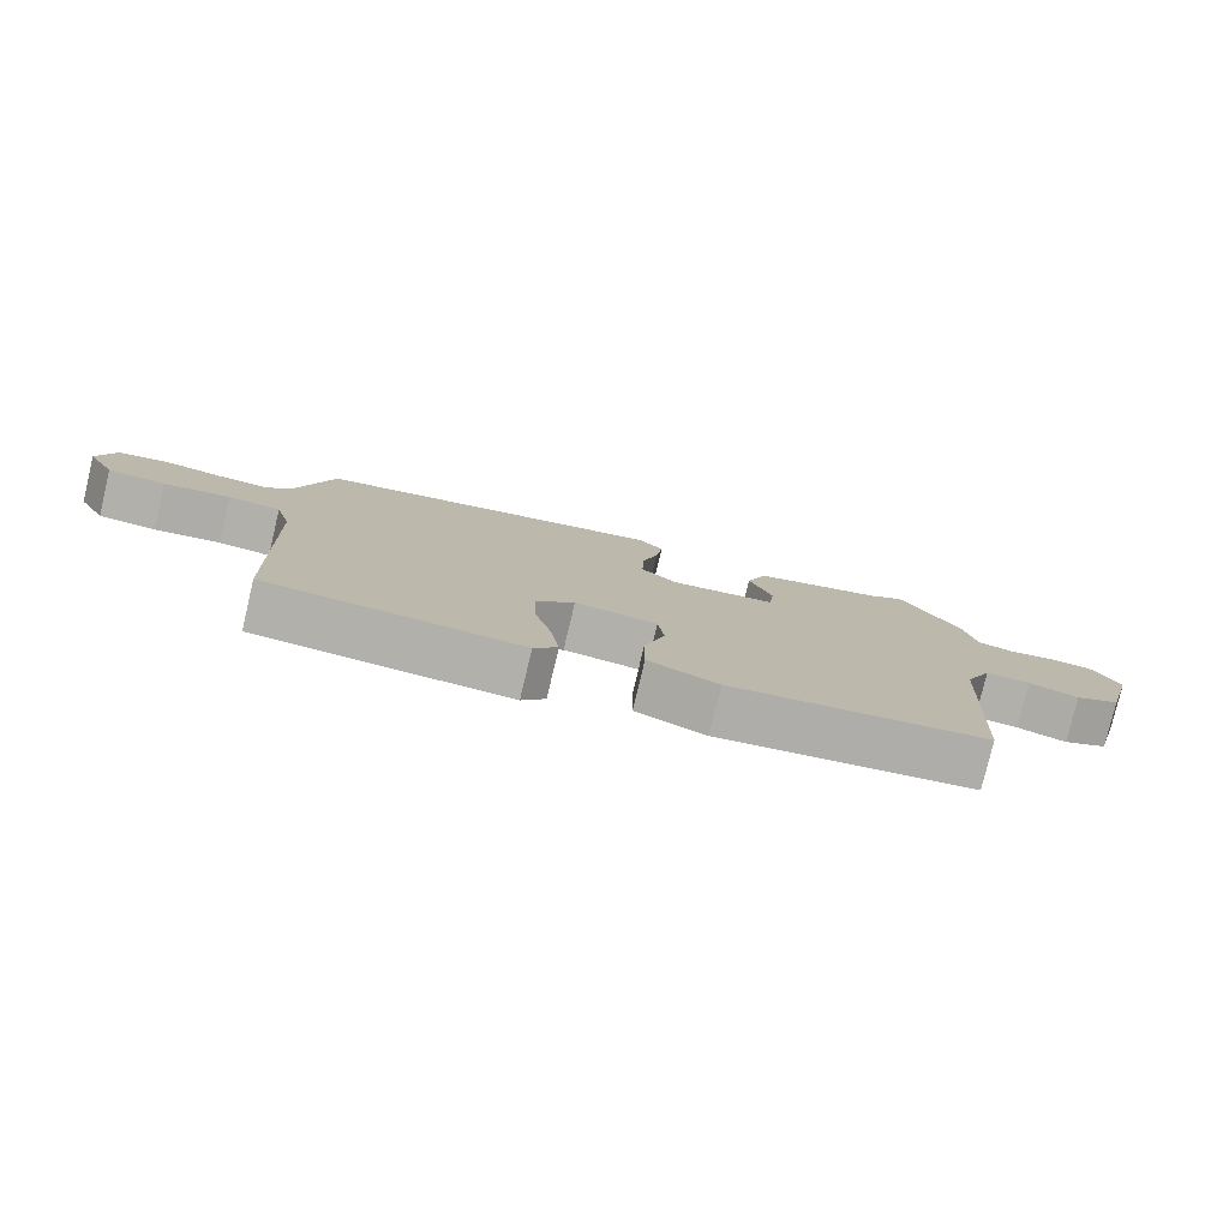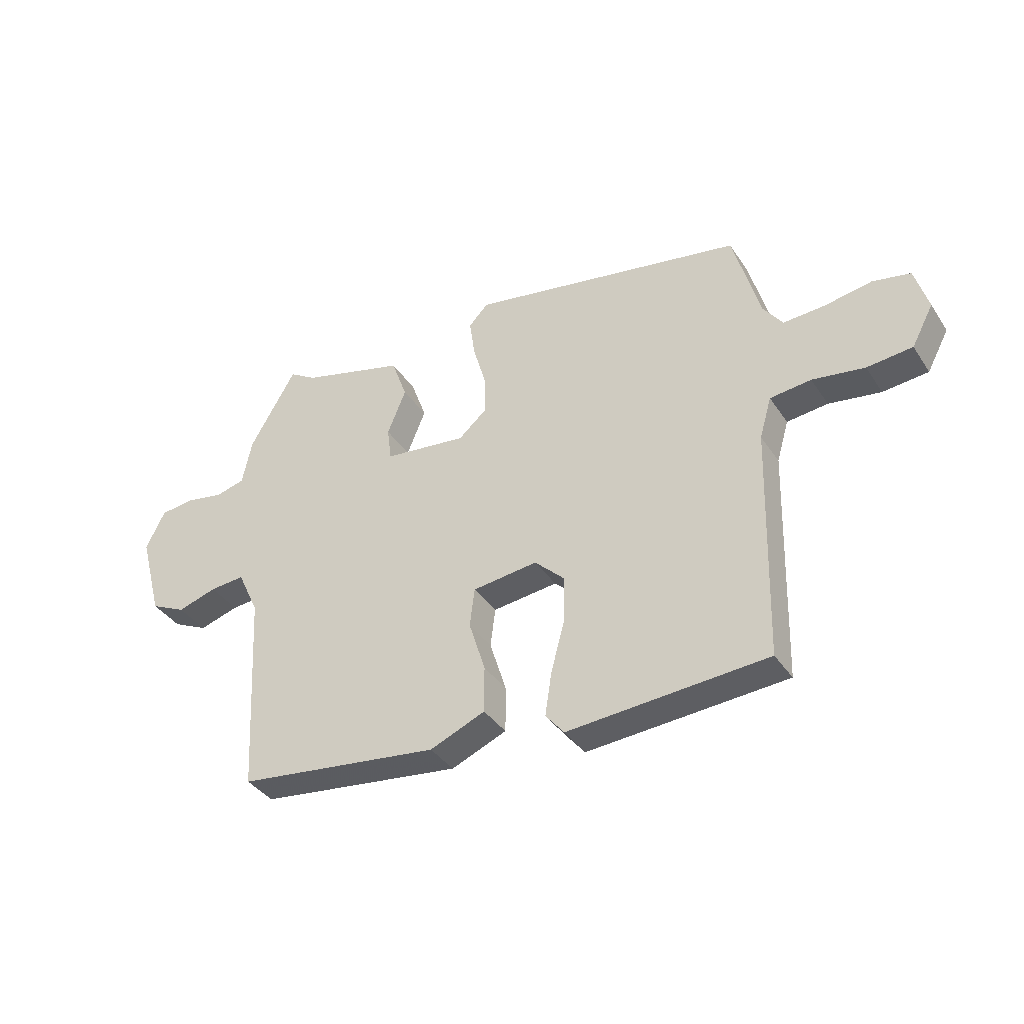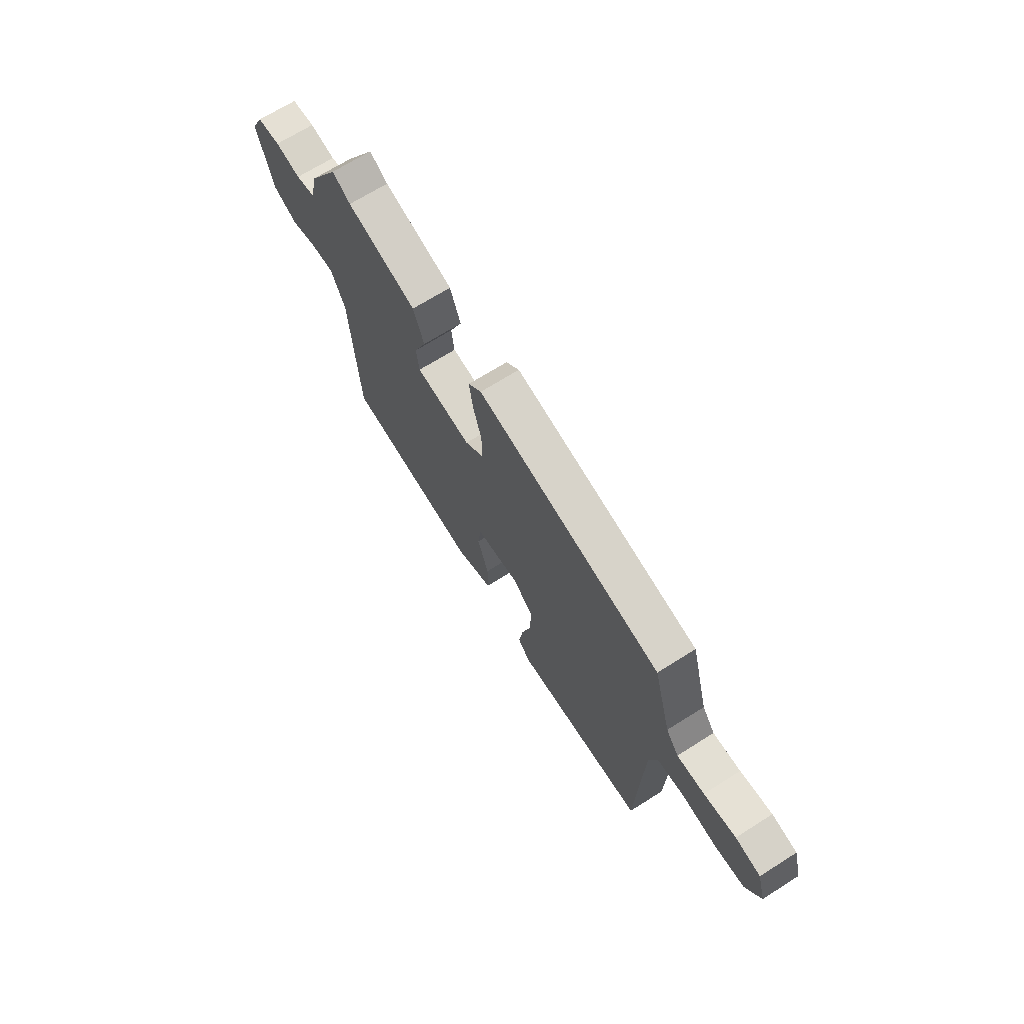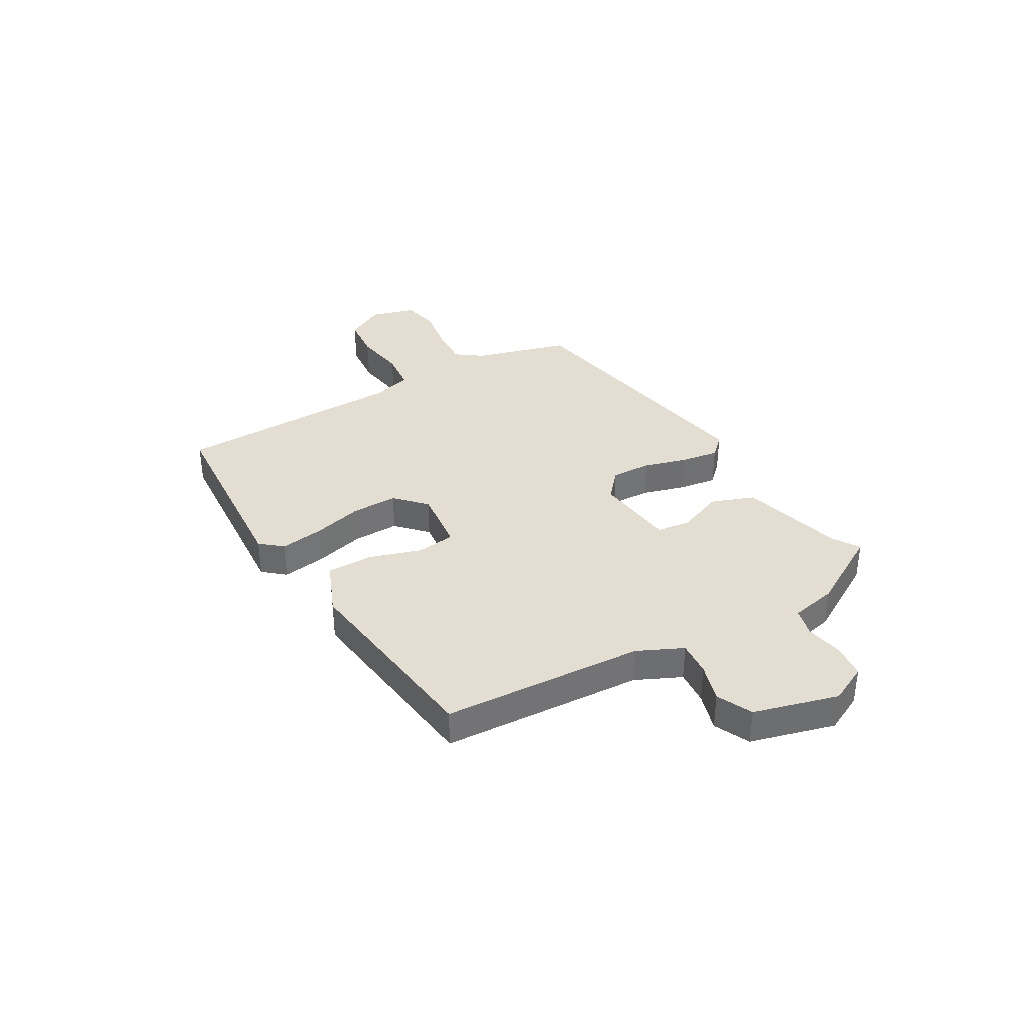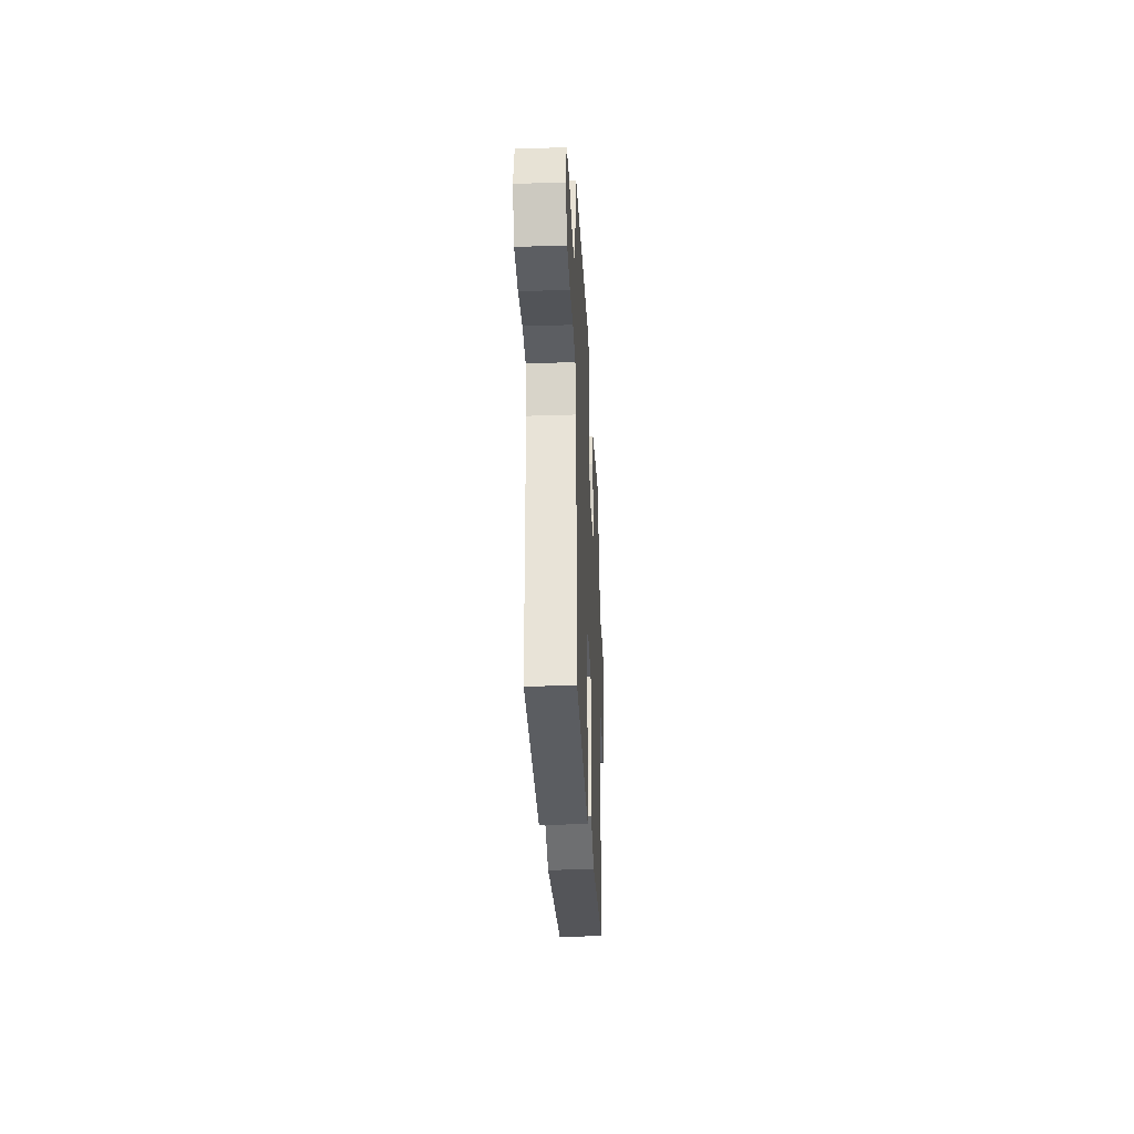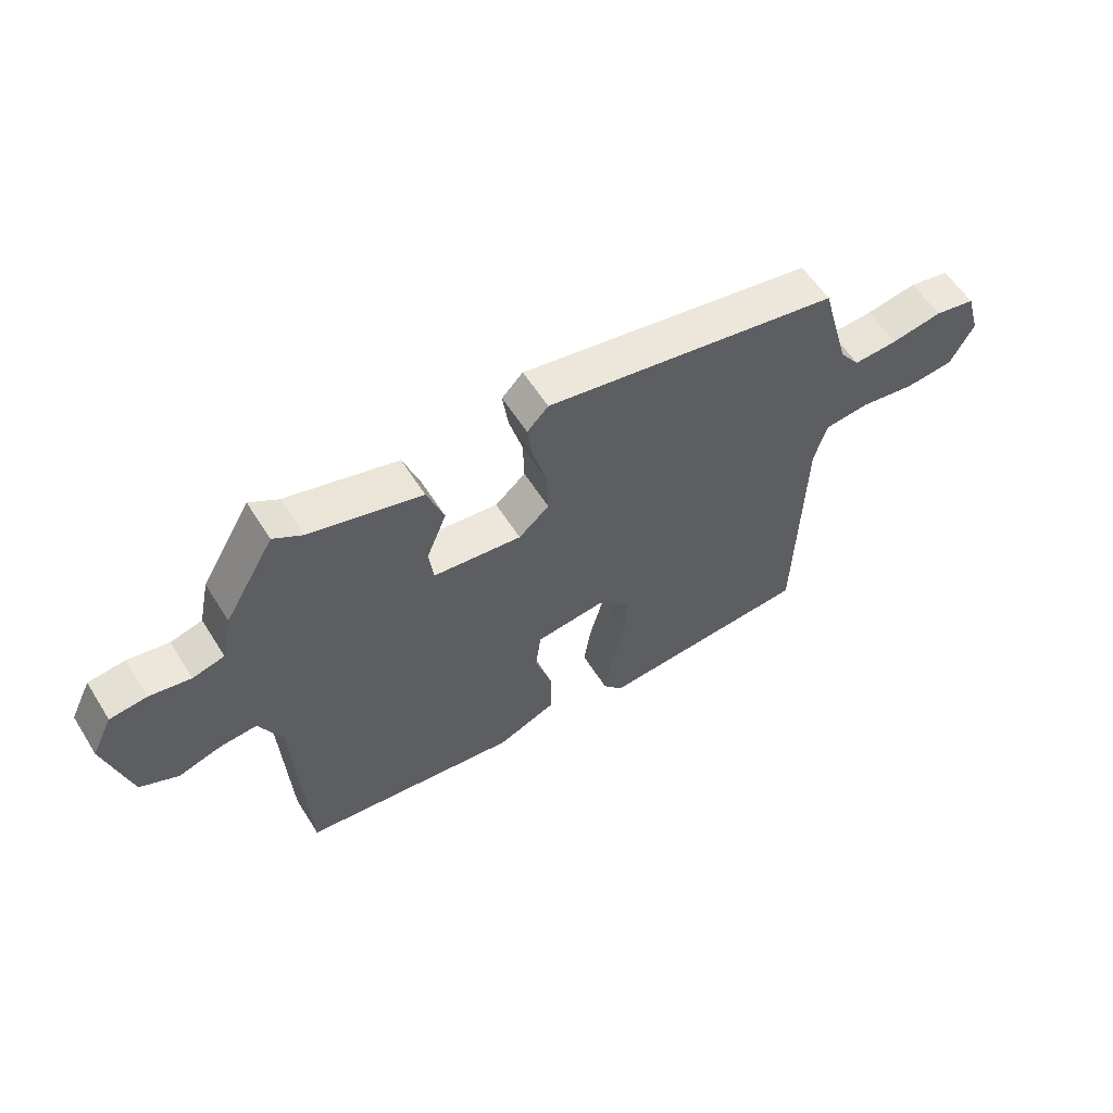
<metadata>
{"format":"obj","ext":"obj","renderer":"f3d","projection":"perspective","resolution":1024,"background":"white","views":[{"elev":-78.4,"azim":166.6,"up":"+Z"},{"elev":-37.6,"azim":29.8,"up":"+Z"},{"elev":68.9,"azim":57.7,"up":"+Z"},{"elev":36.0,"azim":-120.0,"up":"+Y"},{"elev":-32.0,"azim":92.6,"up":"+Z"},{"elev":58.3,"azim":-32.0,"up":"+Z"}]}
</metadata>
<code>
v -0.462 0.07 0.49
v -0.413 0.07 0.459
v -0.222 0.07 0.407
v -0.193 0.07 0.327
v -0.227 0.07 0.243
v -0.219 0.07 0.181
v -0.068 0.07 0.163
v -0.016 0.07 0.208
v -0.018 0.07 0.282
v -0.041 0.07 0.363
v -0.051 0.07 0.433
v -0.015 0.07 0.47
v 0.488 0.07 0.379
v 0.537 0.07 0.202
v 0.572 0.07 0.154
v 0.647 0.07 0.158
v 0.734 0.07 0.173
v 0.803 0.07 0.159
v 0.827 0.07 0.076
v 0.787 0.07 0.002
v 0.704 0.07 -0.006
v 0.609 0.07 0.009
v 0.534 0.07 0.001
v 0.512 0.07 -0.074
v 0.5 0.07 -0.5
v 0.136 0.07 -0.525
v 0.102 0.07 -0.484
v 0.114 0.07 -0.405
v 0.139 0.07 -0.312
v 0.141 0.07 -0.227
v 0.086 0.07 -0.174
v -0.033 0.07 -0.188
v -0.042 0.07 -0.259
v -0.012 0.07 -0.355
v -0.012 0.07 -0.44
v -0.113 0.07 -0.482
v -0.484 0.07 -0.435
v -0.504 0.07 -0.063
v -0.543 0.07 0.021
v -0.607 0.07 0.016
v -0.679 0.07 -0.006
v -0.744 0.07 0.025
v -0.786 0.07 0.181
v -0.751 0.07 0.252
v -0.688 0.07 0.259
v -0.619 0.07 0.246
v -0.565 0.07 0.26
v -0.547 0.07 0.345
v -0.462 0 0.49
v -0.413 0 0.459
v -0.222 0 0.407
v -0.193 0 0.327
v -0.227 0 0.243
v -0.219 0 0.181
v -0.068 0 0.163
v -0.016 0 0.208
v -0.018 0 0.282
v -0.041 0 0.363
v -0.051 0 0.433
v -0.015 0 0.47
v 0.488 0 0.379
v 0.537 0 0.202
v 0.572 0 0.154
v 0.647 0 0.158
v 0.734 0 0.173
v 0.803 0 0.159
v 0.827 0 0.076
v 0.787 0 0.002
v 0.704 0 -0.006
v 0.609 0 0.009
v 0.534 0 0.001
v 0.512 0 -0.074
v 0.5 0 -0.5
v 0.136 0 -0.525
v 0.102 0 -0.484
v 0.114 0 -0.405
v 0.139 0 -0.312
v 0.141 0 -0.227
v 0.086 0 -0.174
v -0.033 0 -0.188
v -0.042 0 -0.259
v -0.012 0 -0.355
v -0.012 0 -0.44
v -0.113 0 -0.482
v -0.484 0 -0.435
v -0.504 0 -0.063
v -0.543 0 0.021
v -0.607 0 0.016
v -0.679 0 -0.006
v -0.744 0 0.025
v -0.786 0 0.181
v -0.751 0 0.252
v -0.688 0 0.259
v -0.619 0 0.246
v -0.565 0 0.26
v -0.547 0 0.345
f 47 48 1 2
f 44 45 46
f 43 44 46
f 42 43 46
f 41 42 46
f 40 41 46
f 39 40 46 47
f 3 4 5
f 2 3 5
f 47 2 5
f 39 47 5
f 38 39 5
f 36 37 38
f 35 36 38
f 34 35 38
f 33 34 38
f 32 33 38
f 31 32 38
f 27 28 29
f 26 27 29
f 25 26 29
f 24 25 29
f 23 24 29 30
f 20 21 22
f 19 20 22
f 18 19 22
f 17 18 22
f 16 17 22
f 15 16 22 23
f 23 30 31
f 15 23 31
f 14 15 31
f 12 13 14
f 11 12 14
f 10 11 14
f 9 10 14
f 38 5 6
f 38 6 7
f 31 38 7
f 8 9 14 31
f 7 8 31
f 50 49 96 95
f 94 93 92
f 94 92 91
f 94 91 90
f 94 90 89
f 94 89 88
f 95 94 88 87
f 53 52 51
f 53 51 50
f 53 50 95
f 53 95 87
f 53 87 86
f 86 85 84
f 86 84 83
f 86 83 82
f 86 82 81
f 86 81 80
f 86 80 79
f 77 76 75
f 77 75 74
f 77 74 73
f 77 73 72
f 78 77 72 71
f 70 69 68
f 70 68 67
f 70 67 66
f 70 66 65
f 70 65 64
f 71 70 64 63
f 79 78 71
f 79 71 63
f 79 63 62
f 62 61 60
f 62 60 59
f 62 59 58
f 62 58 57
f 54 53 86
f 55 54 86
f 55 86 79
f 79 62 57 56
f 79 56 55
f 1 49 50 2
f 2 50 51 3
f 3 51 52 4
f 4 52 53 5
f 5 53 54 6
f 6 54 55 7
f 7 55 56 8
f 8 56 57 9
f 9 57 58 10
f 10 58 59 11
f 11 59 60 12
f 12 60 61 13
f 13 61 62 14
f 14 62 63 15
f 15 63 64 16
f 16 64 65 17
f 17 65 66 18
f 18 66 67 19
f 19 67 68 20
f 20 68 69 21
f 21 69 70 22
f 22 70 71 23
f 23 71 72 24
f 24 72 73 25
f 25 73 74 26
f 26 74 75 27
f 27 75 76 28
f 28 76 77 29
f 29 77 78 30
f 30 78 79 31
f 31 79 80 32
f 32 80 81 33
f 33 81 82 34
f 34 82 83 35
f 35 83 84 36
f 36 84 85 37
f 37 85 86 38
f 38 86 87 39
f 39 87 88 40
f 40 88 89 41
f 41 89 90 42
f 42 90 91 43
f 43 91 92 44
f 44 92 93 45
f 45 93 94 46
f 46 94 95 47
f 47 95 96 48
f 48 96 49 1

</code>
